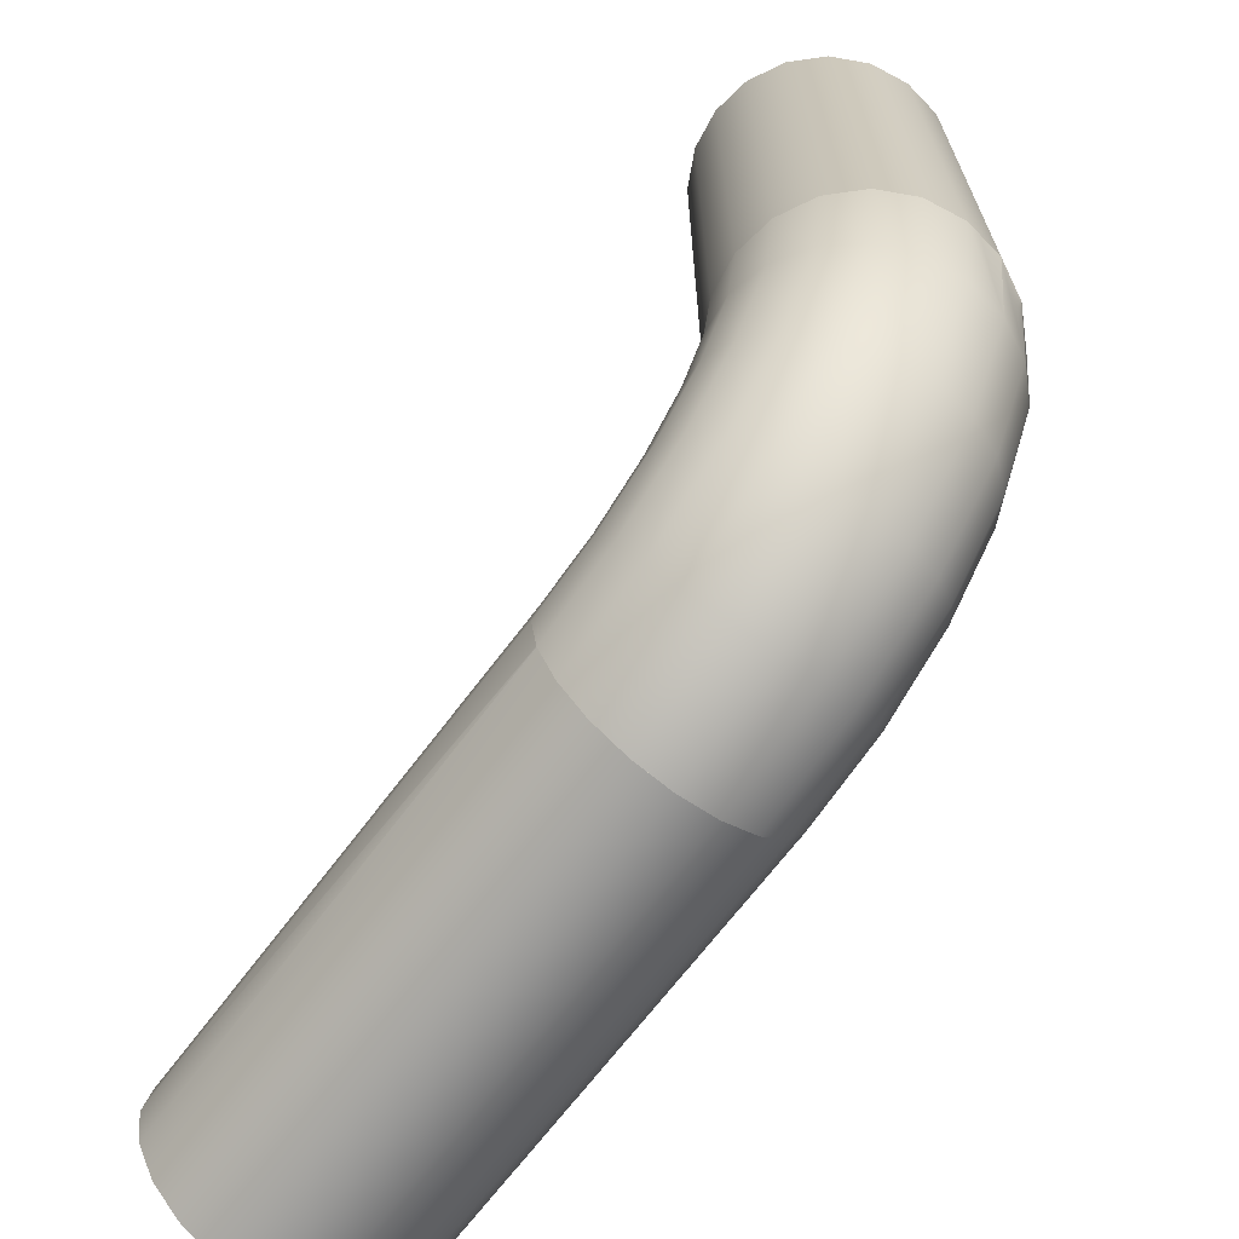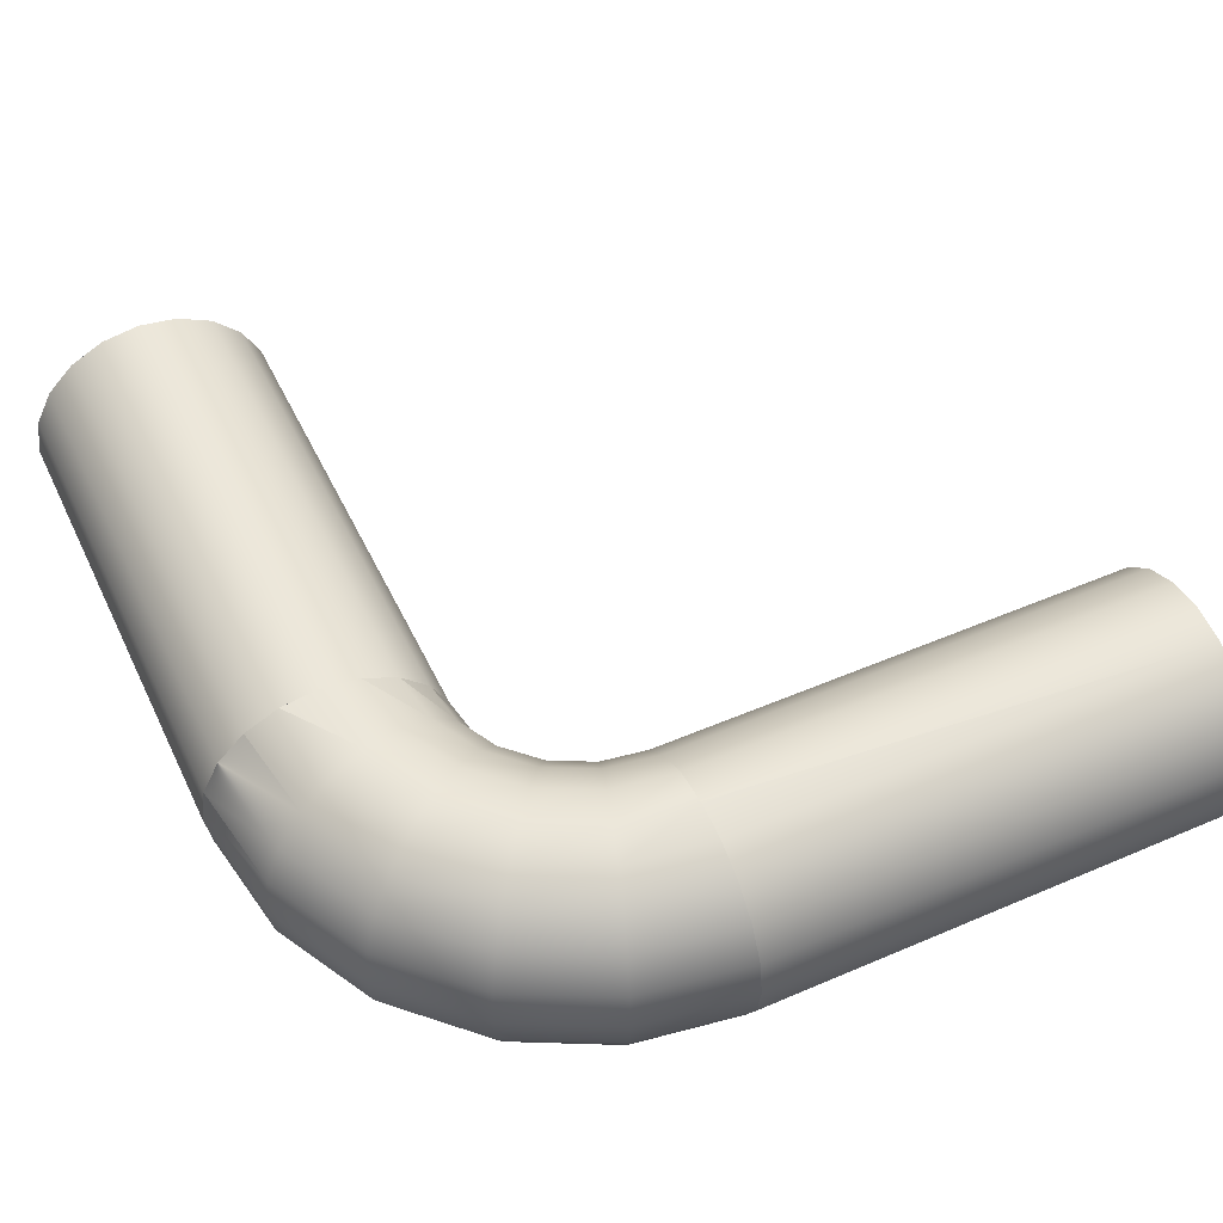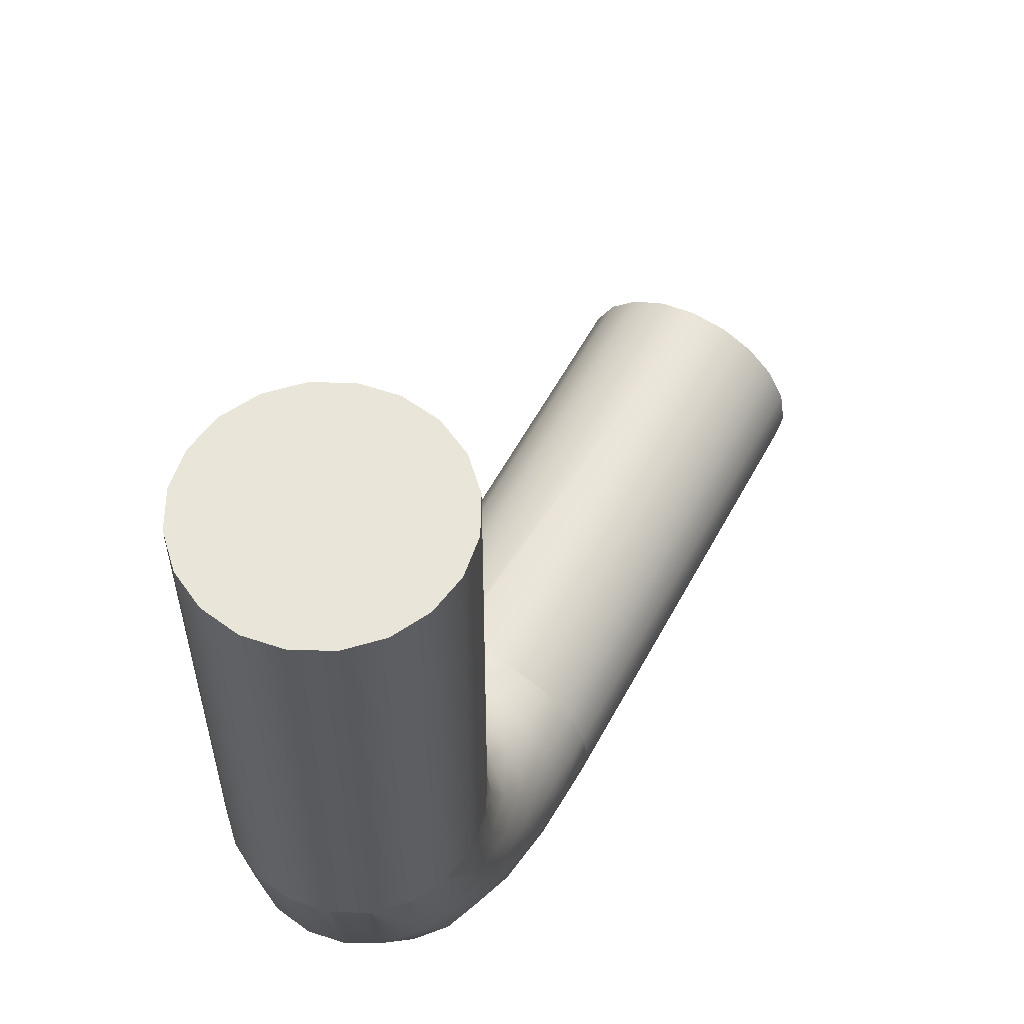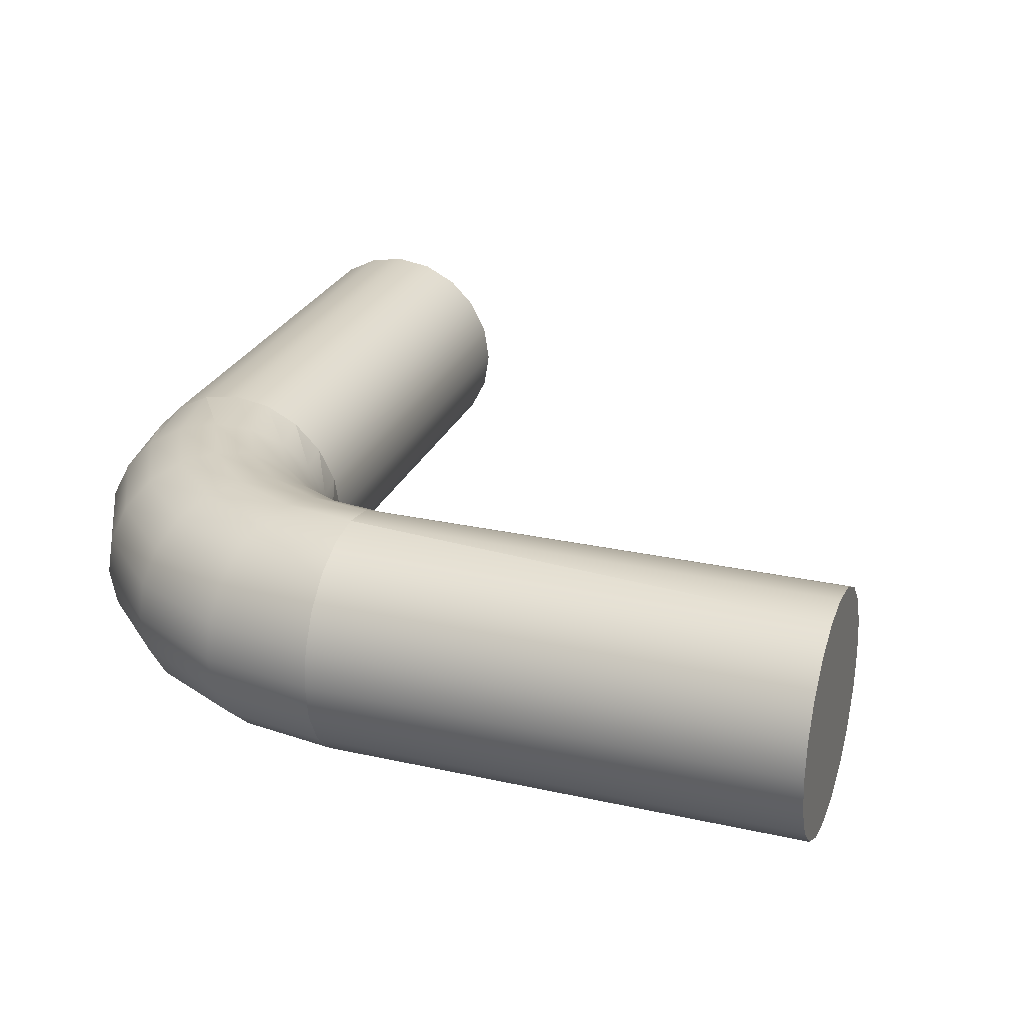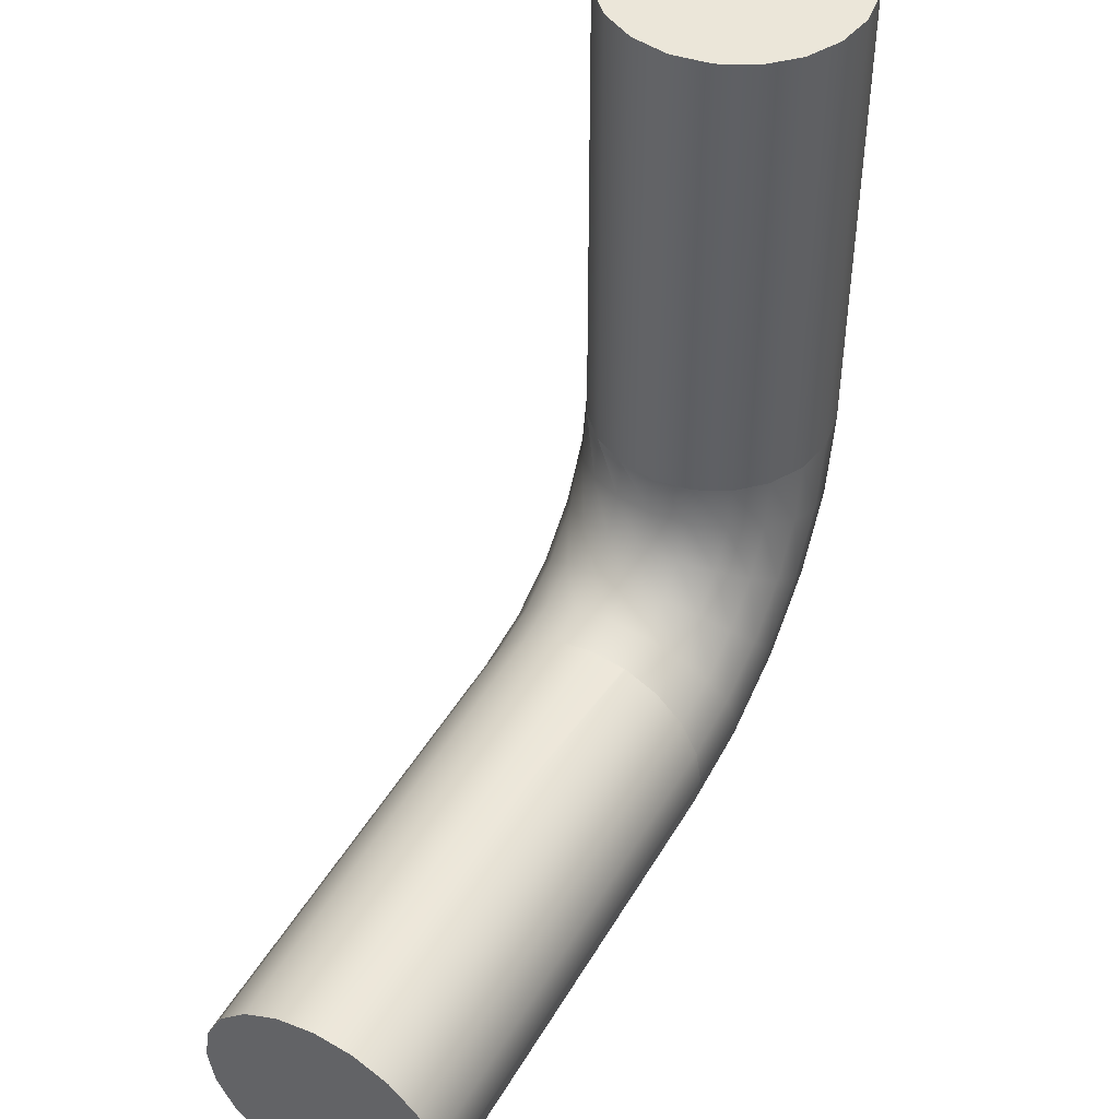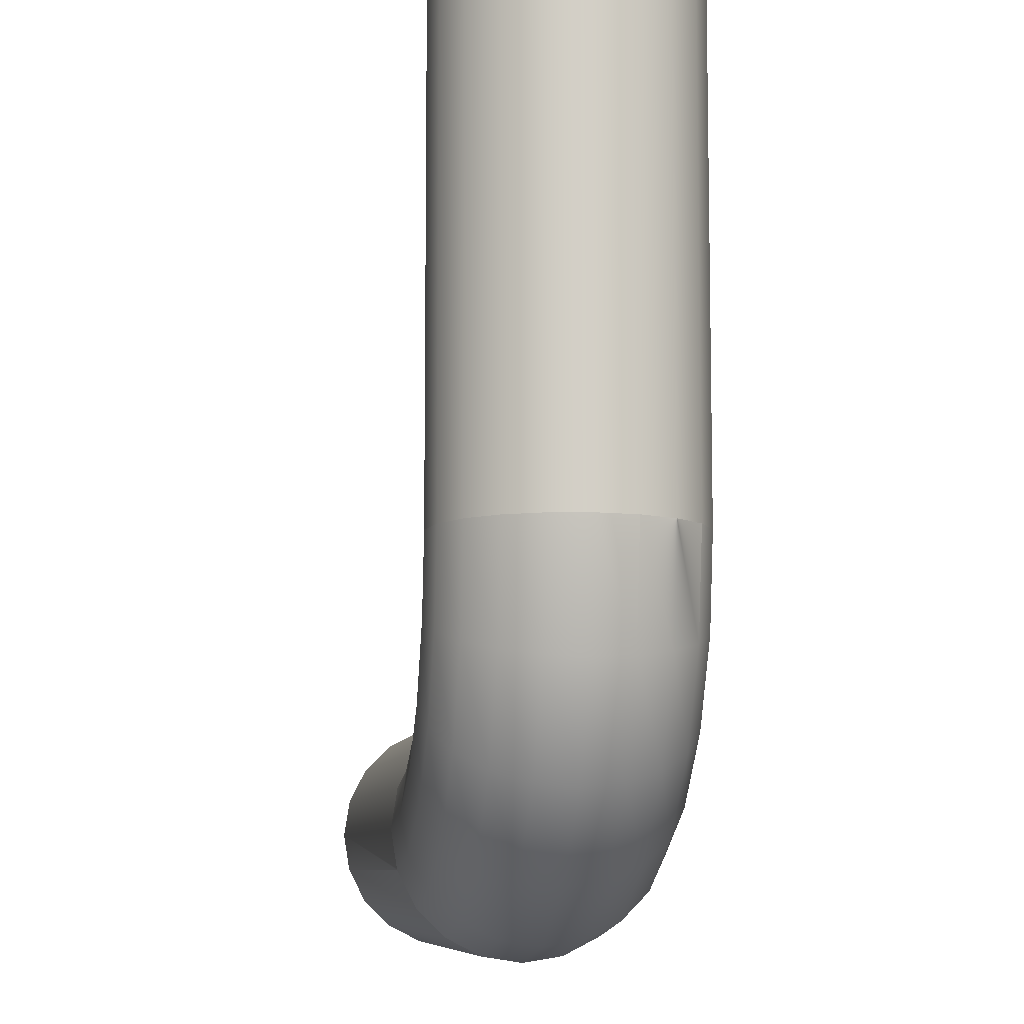
<metadata>
{"format":"obj","ext":"obj","renderer":"f3d","projection":"perspective","resolution":1024,"background":"white","views":[{"elev":-68.0,"azim":53.1,"up":"+Z"},{"elev":50.9,"azim":154.9,"up":"+Y"},{"elev":57.8,"azim":118.2,"up":"+Z"},{"elev":26.2,"azim":-160.6,"up":"+Y"},{"elev":46.7,"azim":-61.1,"up":"+Z"},{"elev":-8.2,"azim":81.1,"up":"+Z"}]}
</metadata>
<code>
g default
v 4.365 -0.9511 -6.309
v 4.365 -0.809 -6.588
v 8.365 -0.809 -6.588
v 8.365 -0.9511 -6.309
v 8.365 -0.9511 -6.309
v 4.365 -1 -6
v 8.365 -0.9531 -6.296
v 8.365 -1 -6
v 4.365 0 -6
v 4.365 -0.5878 -6.809
v 8.365 -0.5878 -6.809
v 8.365 -0 -6
v 8.365 -0.9511 -6.309
v 4.365 -0.9511 -5.691
v 8.365 -0.9511 -5.691
v 4.365 -0.309 -6.951
v 8.365 -0.309 -6.951
v 4.365 -0.809 -5.412
v 8.365 -0.809 -5.412
v 4.365 0 -7
v 8.365 -0 -7
v 4.365 -0.5878 -5.191
v 8.365 -0.5878 -5.191
v 4.365 0.309 -6.951
v 8.365 0.309 -6.951
v 4.365 -0.309 -5.049
v 8.365 -0.309 -5.049
v 4.365 0.5878 -6.809
v 8.365 0.5878 -6.809
v 4.365 0 -5
v 8.365 -0.2888 -5.046
v 8.365 0 -5
v 4.365 0.809 -6.588
v 8.365 0.809 -6.588
v 4.365 0.309 -5.049
v 8.365 0.309 -5.049
v 8.365 0 -5
v 8.365 0 -5
v 4.365 0.9511 -6.309
v 8.365 0.9511 -6.309
v 4.365 0.5878 -5.191
v 8.365 0.5878 -5.191
v 8.365 0.309 -5.049
v 4.365 1 -6
v 8.365 1 -6
v 8.365 1 -6
v 4.365 0.809 -5.412
v 8.365 0.809 -5.412
v 8.365 0.309 -5.049
v 8.365 0.5878 -5.191
v 4.365 0.9511 -5.691
v 8.365 0.9511 -5.691
v 8.365 1 -6
v 8.365 0.5878 -5.191
v 8.365 0.809 -5.412
v 8.365 0.9511 -5.691
v 8.365 0.9511 -5.691
v 8.365 0.809 -5.412
v 11.32 0.309 -4
v 11.17 0.5878 -4
v 11.17 0.5878 0
v 11.32 0.309 0
v 11.36 0 -4
v 11.35 0.1092 -4
v 11.36 -0 0
v 11.32 0.309 -4
v 11.32 0.309 -4
v 11.17 0.5878 -4
v 10.95 0.809 -4
v 10.95 0.809 0
v 10.36 -0 0
v 11.32 -0.309 -4
v 11.32 -0.309 0
v 10.36 0 -4
v 11.17 0.5878 -4
v 10.95 0.809 -4
v 11.17 0.5878 -4
v 10.67 0.9511 -4
v 10.67 0.9511 0
v 11.17 -0.5878 -4
v 11.17 -0.5878 0
v 10.95 0.809 -4
v 10.67 0.9511 -4
v 10.67 0.9511 -4
v 10.36 1 -4
v 10.36 1 0
v 10.95 -0.809 -4
v 10.95 -0.809 0
v 10.36 1 -4
v 10.06 0.9511 -4
v 10.06 0.9511 0
v 10.67 -0.9511 -4
v 10.67 -0.9511 0
v 10.06 0.9511 -4
v 10.06 0.9511 -4
v 9.777 0.809 -4
v 9.777 0.809 0
v 10.36 -1 -4
v 10.36 -1 0
v 9.777 0.809 -4
v 9.777 0.809 -4
v 9.556 0.5878 -4
v 9.556 0.5878 0
v 10.06 -0.9511 -4
v 10.06 -0.9511 0
v 9.556 0.5878 -4
v 9.556 0.5878 -4
v 9.414 0.309 -4
v 9.414 0.309 0
v 9.777 -0.809 -4
v 9.777 -0.809 0
v 9.414 0.309 -4
v 9.414 0.309 -4
v 9.365 0 -4
v 9.365 -0 0
v 9.556 -0.5878 -4
v 9.556 -0.5878 0
v 9.365 0 -4
v 9.382 -0.1092 -4
v 9.414 -0.309 -4
v 9.414 -0.309 0
v 9.174 0 -4.588
v 9.316 0 -4.309
v 9.362 0.309 -4.324
v 9.213 0.309 -4.617
v 8.952 0 -4.809
v 8.981 0.309 -4.849
v 9.213 -0.309 -4.617
v 9.362 -0.309 -4.324
v 9.497 0.5878 -4.368
v 9.328 0.5878 -4.7
v 8.674 0 -4.951
v 8.689 0.309 -4.998
v 8.981 -0.309 -4.849
v 9.065 0.5878 -4.964
v 9.328 -0.5878 -4.7
v 9.497 -0.5878 -4.368
v 9.414 -0.309 -4
v 9.708 0.809 -4.436
v 9.507 0.809 -4.83
v 8.689 -0.309 -4.998
v 8.733 0.5878 -5.133
v 9.065 -0.5878 -4.964
v 9.195 0.809 -5.143
v 9.507 -0.809 -4.83
v 9.708 -0.809 -4.436
v 9.556 -0.5878 -4
v 9.973 0.9511 -4.523
v 9.733 0.9511 -4.994
v 8.365 -0.309 -5.049
v 8.733 -0.5878 -5.133
v 8.801 0.809 -5.343
v 9.195 -0.809 -5.143
v 9.359 0.9511 -5.368
v 9.733 -0.9511 -4.994
v 9.973 -0.9511 -4.523
v 9.777 -0.809 -4
v 10.27 1 -4.618
v 9.983 1 -5.176
v 8.365 -0.5878 -5.191
v 8.801 -0.809 -5.343
v 8.887 0.9511 -5.608
v 9.359 -0.9511 -5.368
v 9.54 1 -5.618
v 9.983 -1 -5.176
v 10.27 -1 -4.618
v 10.06 -0.9511 -4
v 10.56 0.9511 -4.714
v 10.23 0.9511 -5.357
v 8.365 -0.809 -5.412
v 8.887 -0.9511 -5.608
v 8.983 1 -5.902
v 9.54 -1 -5.618
v 9.722 0.9511 -5.868
v 10.23 -0.9511 -5.357
v 10.56 -0.9511 -4.714
v 10.36 -1 -4
v 10.83 0.809 -4.8
v 10.46 0.809 -5.521
v 8.365 -0.9511 -5.691
v 8.365 1 -6
v 8.983 -1 -5.902
v 9.078 0.9511 -6.196
v 9.722 -0.9511 -5.868
v 9.886 0.809 -6.094
v 10.46 -0.809 -5.521
v 10.83 -0.809 -4.8
v 10.67 -0.9511 -4
v 11.04 0.5878 -4.868
v 10.64 0.5878 -5.651
v 8.365 -1 -6
v 8.365 0.9511 -6.309
v 9.078 -0.9511 -6.196
v 9.164 0.809 -6.461
v 9.886 -0.809 -6.094
v 10.02 0.5878 -6.273
v 10.64 -0.5878 -5.651
v 11.04 -0.5878 -4.868
v 10.95 -0.809 -4
v 11.17 0.309 -4.912
v 10.75 0.309 -5.735
v 8.365 -0.9511 -6.309
v 8.365 0.809 -6.588
v 9.164 -0.809 -6.461
v 9.233 0.5878 -6.672
v 10.02 -0.5878 -6.273
v 10.1 0.309 -6.387
v 10.75 -0.309 -5.735
v 11.17 -0.309 -4.912
v 11.17 -0.5878 -4
v 11.22 0 -4.927
v 10.79 0 -5.763
v 8.365 -0.809 -6.588
v 8.365 0.5878 -6.809
v 9.233 -0.5878 -6.672
v 9.277 0.309 -6.807
v 10.1 -0.309 -6.387
v 10.13 0 -6.427
v 11.32 -0.309 -4
v 11.36 0 -4
v 8.365 -0.5878 -6.809
v 8.365 0.309 -6.951
v 9.277 -0.309 -6.807
v 9.292 0 -6.853
v 8.365 -0.309 -6.951
v 8.365 0 -7
g big90Turn
f 1 2 3 4 5
f 6 1 5 7 8
f 2 1 9
f 2 10 11 3
f 4 3 12 13
f 13 5 4
f 14 6 8 15
f 1 6 9
f 7 5 13
f 13 12 8 7
f 10 2 9
f 10 16 17 11
f 3 11 12
f 18 14 15 19
f 6 14 9
f 15 8 12
f 16 10 9
f 16 20 21 17
f 11 17 12
f 22 18 19 23
f 14 18 9
f 19 15 12
f 20 16 9
f 20 24 25 21
f 17 21 12
f 26 22 23 27
f 18 22 9
f 23 19 12
f 24 20 9
f 24 28 29 25
f 21 25 12
f 30 26 27 31 32
f 22 26 9
f 27 23 12
f 28 24 9
f 28 33 34 29
f 25 29 12
f 35 30 32 36
f 26 30 9
f 31 27 12 37 38
f 32 31 38 37
f 33 28 9
f 33 39 40 34
f 29 34 12
f 41 35 36 42
f 30 35 9
f 43 36 32 37
f 37 12 43
f 39 33 9
f 39 44 45 46 40
f 34 40 12
f 47 41 42 48
f 35 41 9
f 42 36 43 49 50
f 43 12 50 49
f 44 39 9
f 44 51 52 45
f 46 45 53
f 53 12 40 46
f 51 47 48 52
f 41 47 9
f 48 42 50 54 55
f 50 12 55 54
f 51 44 9
f 45 52 56 57 53
f 56 12 53 57
f 47 51 9
f 52 48 55 58 56
f 55 12 56 58
f 59 60 61 62
f 63 64 59 62 65
f 60 59 66 67 68
f 60 69 70 61
f 62 61 71
f 72 63 65 73
f 64 63 74 66
f 66 59 64
f 65 62 71
f 69 60 68 75 76
f 66 74 77 68 67
f 69 78 79 70
f 61 70 71
f 80 72 73 81
f 63 72 74
f 73 65 71
f 78 69 76 82 83 84
f 77 75 68
f 76 75 77 74
f 78 85 86 79
f 70 79 71
f 87 80 81 88
f 72 80 74
f 81 73 71
f 89 85 78 84
f 76 74 84 83 82
f 85 90 91 86
f 79 86 71
f 92 87 88 93
f 80 87 74
f 88 81 71
f 84 74 89
f 90 85 89 94 95
f 90 96 97 91
f 86 91 71
f 98 92 93 99
f 87 92 74
f 93 88 71
f 89 74 95 94
f 96 90 95 100 101
f 96 102 103 97
f 91 97 71
f 104 98 99 105
f 92 98 74
f 99 93 71
f 95 74 101 100
f 102 96 101 106 107
f 102 108 109 103
f 97 103 71
f 110 104 105 111
f 98 104 74
f 105 99 71
f 101 74 107 106
f 108 102 107 112 113
f 108 114 115 109
f 103 109 71
f 116 110 111 117
f 104 110 74
f 111 105 71
f 107 74 113 112
f 118 114 108 113
f 114 119 120 121 115
f 109 115 71
f 120 116 117 121
f 110 116 74
f 117 111 71
f 113 74 118
f 119 114 118
f 118 74 120 119
f 115 121 71
f 116 120 74
f 121 117 71
f 122 123 124 125
f 126 122 125 127
f 128 129 123 122
f 123 118 113 112 124
f 125 124 130 131
f 132 126 127 133
f 134 128 122 126
f 127 125 131 135
f 136 137 129 128
f 129 138 119 118 123
f 124 112 107 106 130
f 131 130 139 140
f 38 132 133 49 43 37
f 141 134 126 132
f 133 127 135 142
f 143 136 128 134
f 135 131 140 144
f 145 146 137 136
f 137 147 138 129
f 130 106 101 100 139
f 140 139 148 149
f 150 141 132 38 31
f 49 133 142 54 50
f 151 143 134 141
f 142 135 144 152
f 153 145 136 143
f 144 140 149 154
f 155 156 146 145
f 146 157 147 137
f 139 100 95 94 148
f 149 148 158 159
f 160 151 141 150
f 54 142 152 58 55
f 161 153 143 151
f 152 144 154 162
f 163 155 145 153
f 154 149 159 164
f 165 166 156 155
f 156 167 157 146
f 148 94 89 158
f 159 158 168 169
f 170 161 151 160 19
f 58 152 162 57 56
f 171 163 153 161
f 162 154 164 172
f 173 165 155 163
f 164 159 169 174
f 175 176 166 165
f 166 177 167 156
f 158 89 84 83 168
f 169 168 178 179
f 180 171 161 170 15
f 57 162 172 181 46 53
f 182 173 163 171
f 172 164 174 183
f 184 175 165 173
f 174 169 179 185
f 186 187 176 175
f 176 188 177 166
f 168 83 82 178
f 179 178 189 190
f 191 182 171 180
f 181 172 183 192
f 193 184 173 182
f 183 174 185 194
f 195 186 175 184
f 185 179 190 196
f 197 198 187 186
f 187 199 188 176
f 178 82 76 75 77 75 189
f 190 189 200 201
f 202 193 182 191 7 13 4
f 192 183 194 203
f 204 195 184 193
f 194 185 196 205
f 206 197 186 195
f 196 190 201 207
f 208 209 198 197
f 198 210 199 187
f 189 75 68 67 200
f 201 200 211 212
f 213 204 193 202
f 203 194 205 214
f 215 206 195 204
f 205 196 207 216
f 217 208 197 206
f 207 201 212 218
f 212 211 209 208
f 209 219 210 198
f 200 67 66 64 220 211
f 221 215 204 213
f 214 205 216 222
f 223 217 206 215
f 216 207 218 224
f 218 212 208 217
f 211 220 219 209
f 225 223 215 221
f 222 216 224 226
f 224 218 217 223
f 226 224 223 225

</code>
